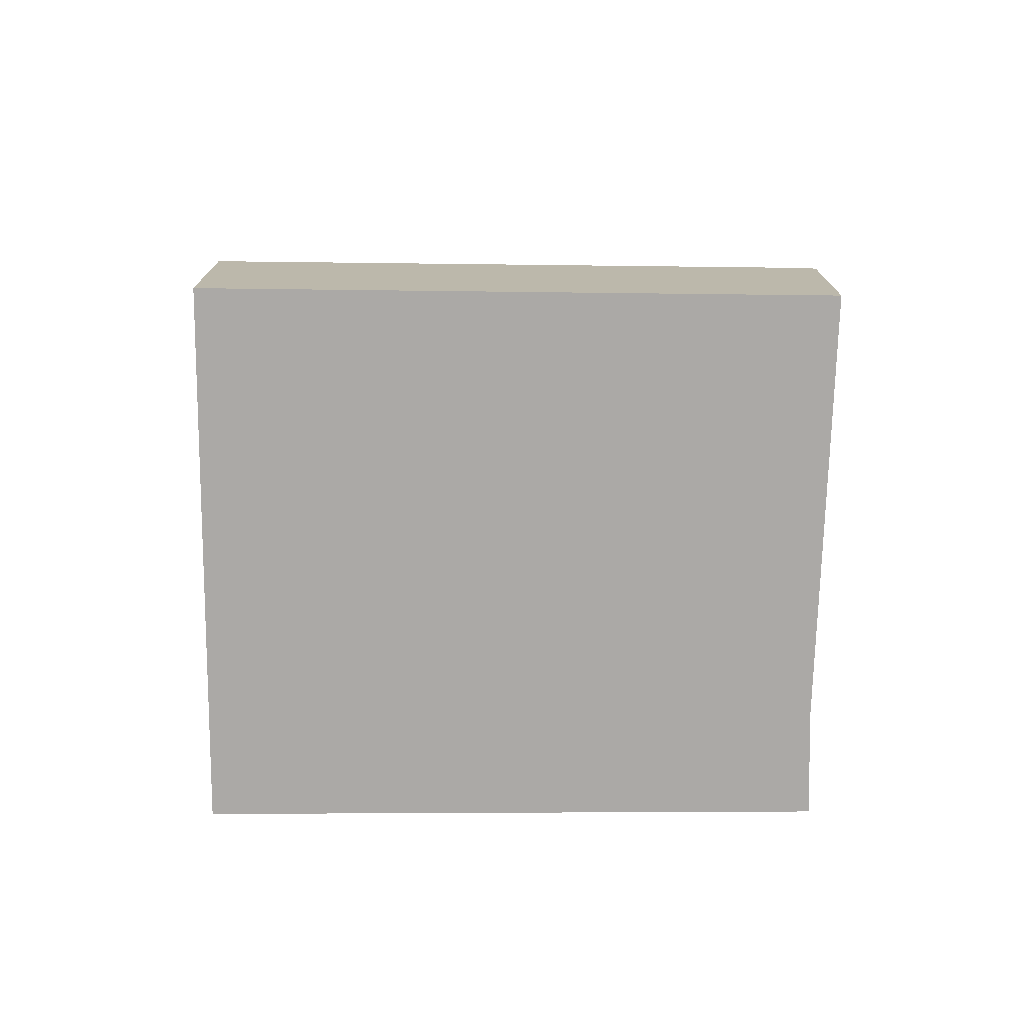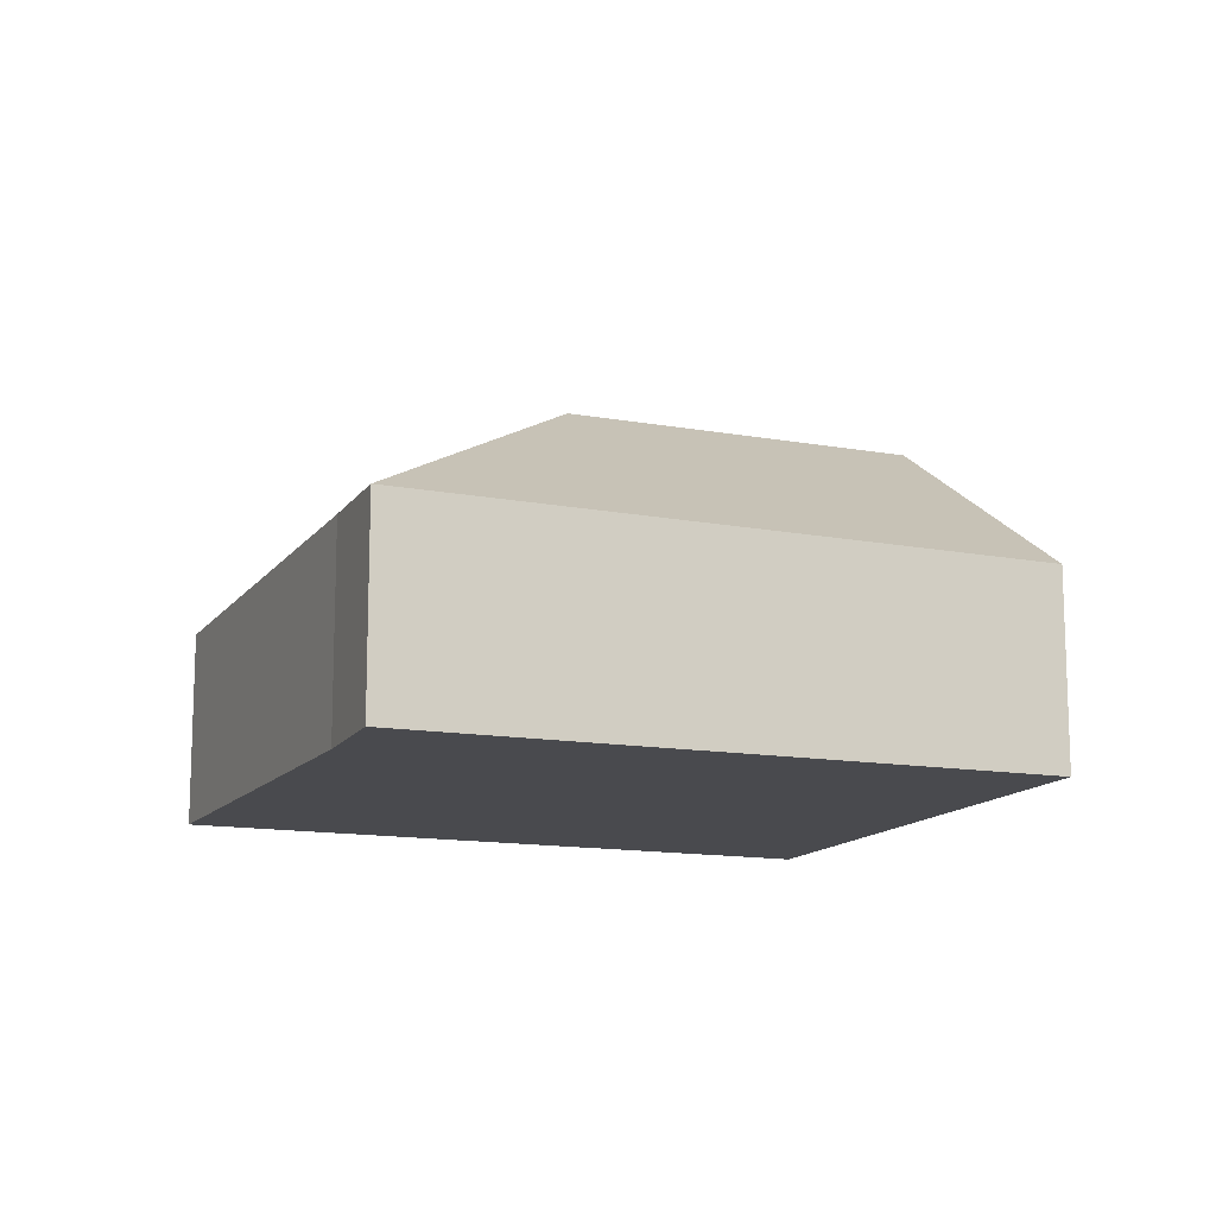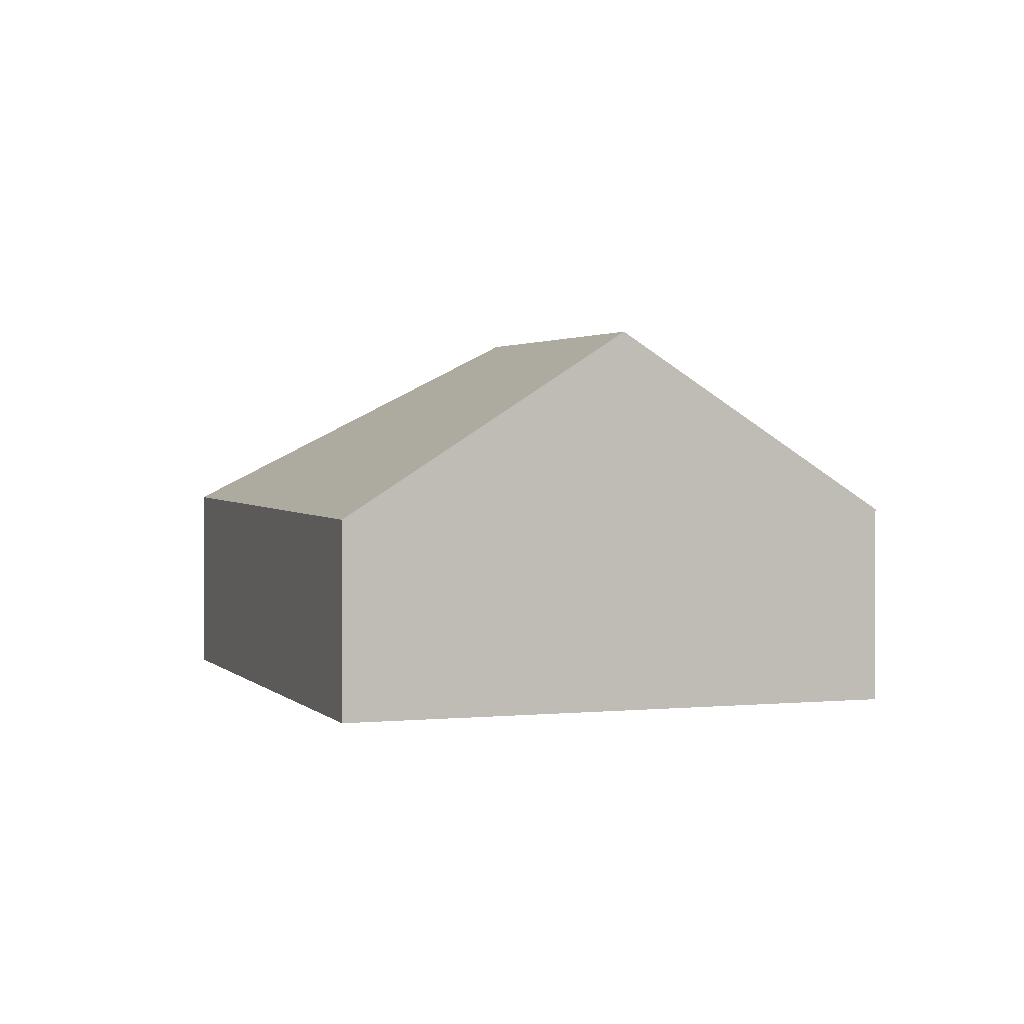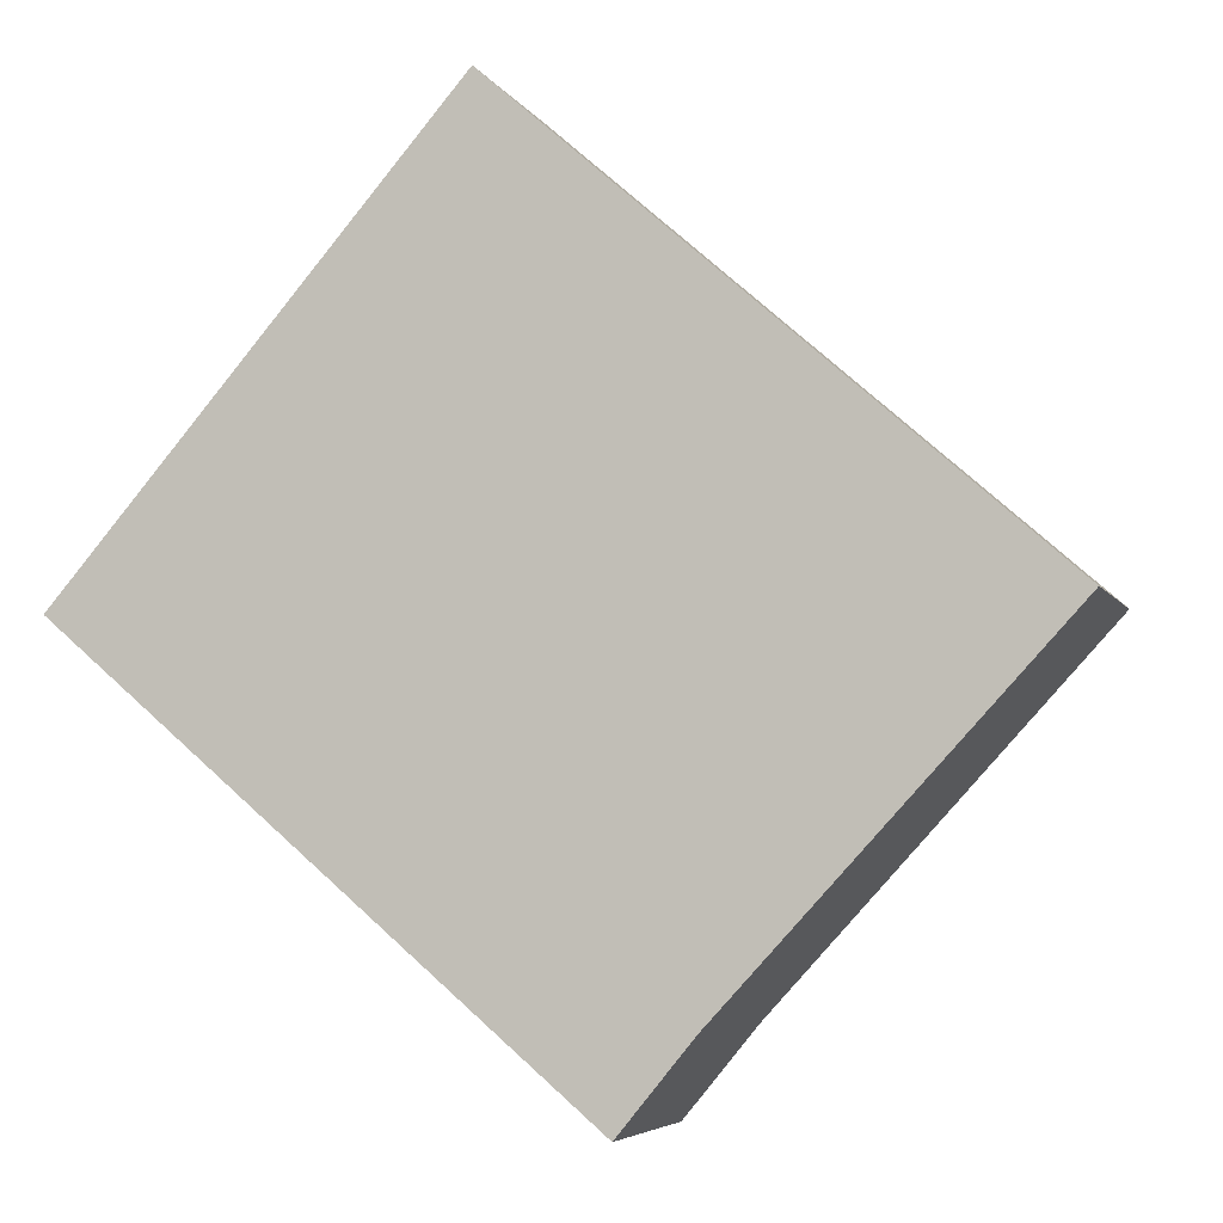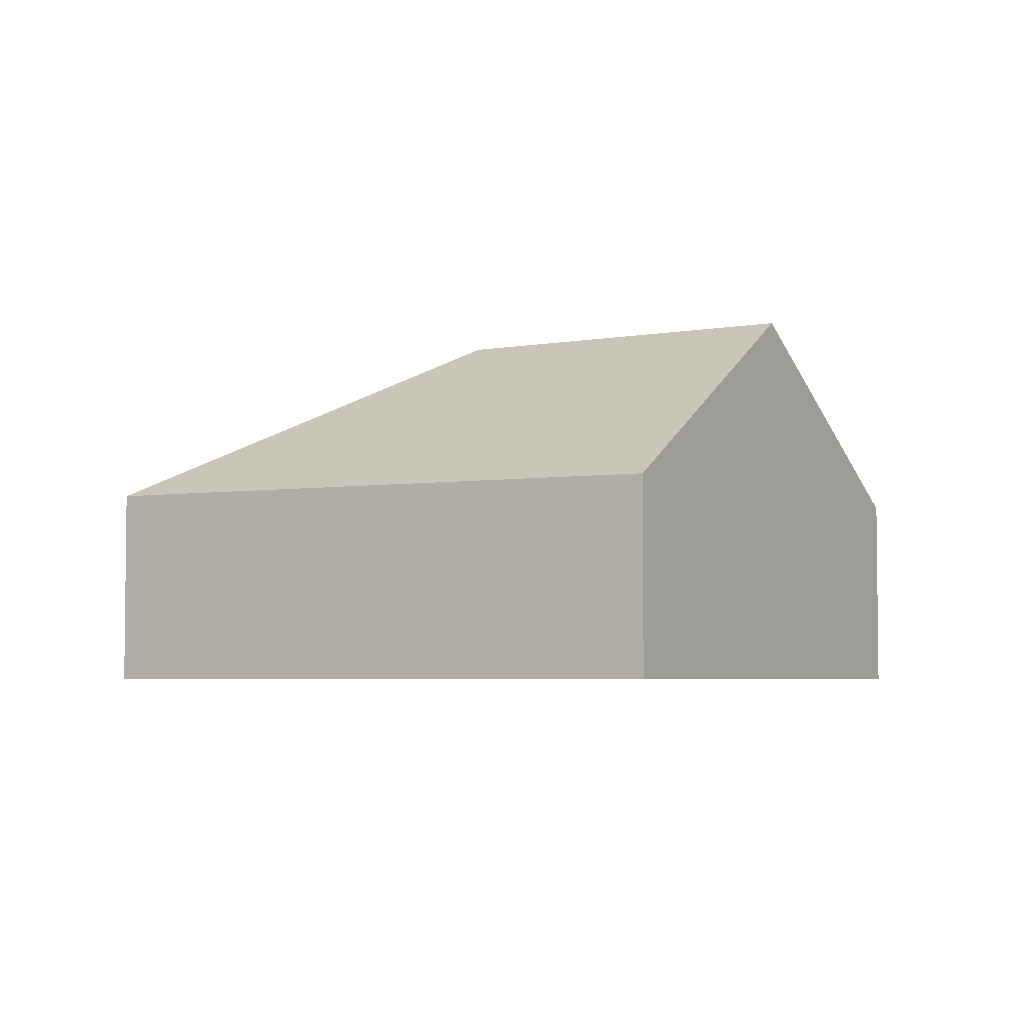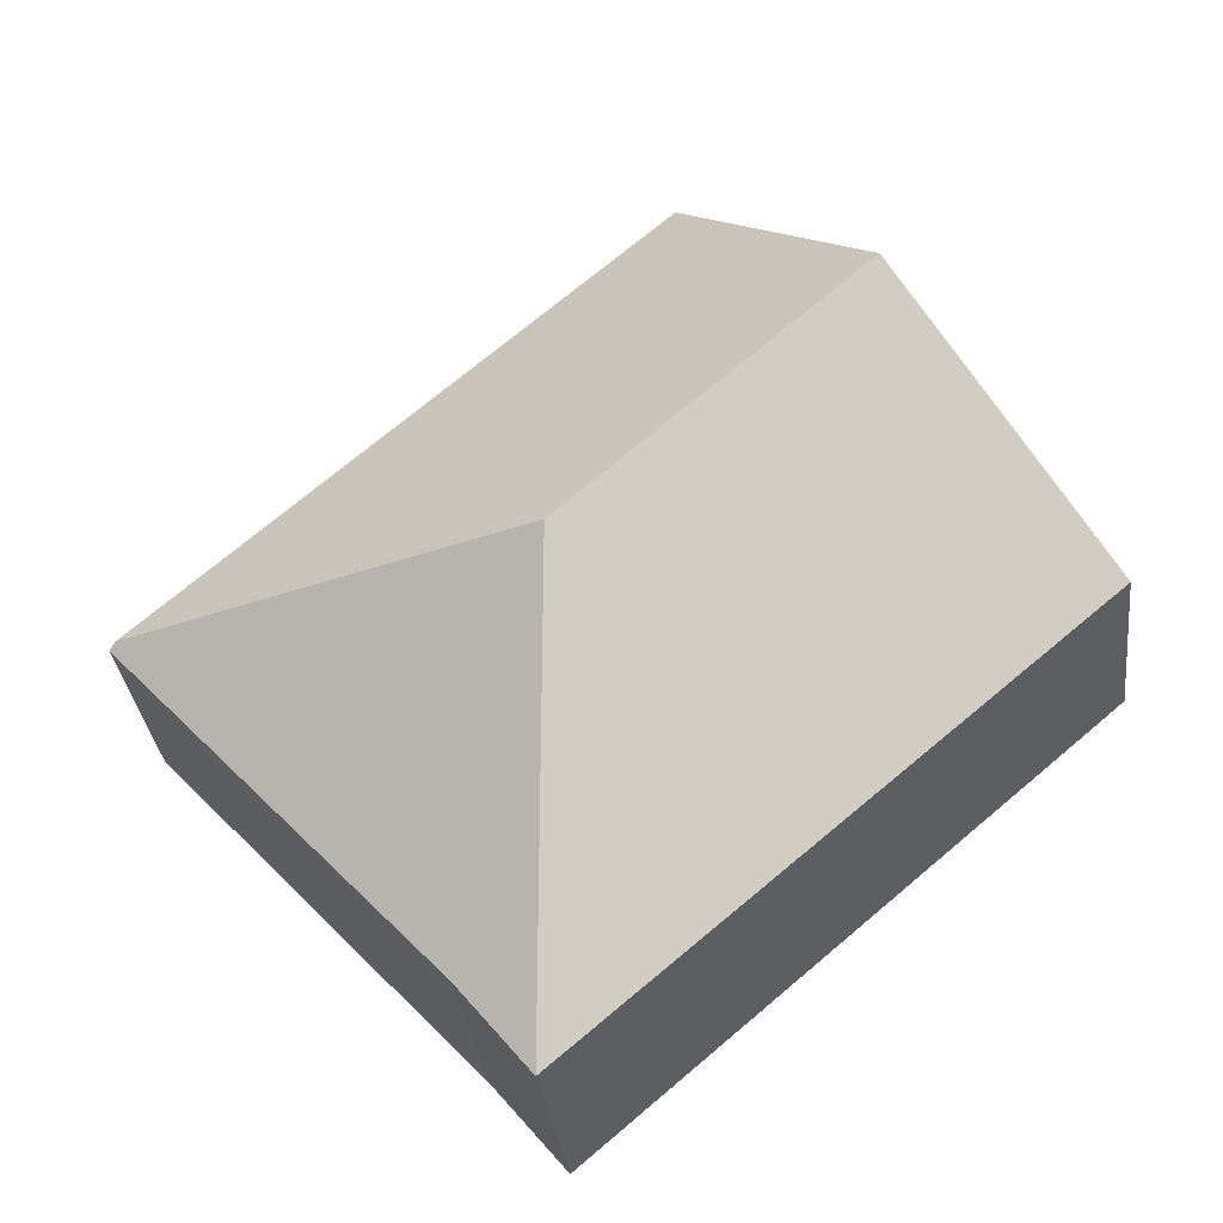
<metadata>
{"format":"obj","ext":"obj","renderer":"f3d","projection":"perspective","resolution":1024,"background":"white","views":[{"elev":-75.5,"azim":40.7,"up":"+Y"},{"elev":-13.4,"azim":-161.1,"up":"+Y"},{"elev":1.8,"azim":-69.2,"up":"+Y"},{"elev":-5.3,"azim":16.7,"up":"+Z"},{"elev":-4.3,"azim":-107.5,"up":"+Y"},{"elev":-32.7,"azim":-173.1,"up":"+Z"}]}
</metadata>
<code>
v  3.652 1.322 -2.194
v  5.629 1.291 0.027
v  5.671 1.255 -0.01
v  3.035 2.459 -0.152
v  3.208 1.307 -2.734
v  2.44 1.291 2.835
v  1.234 2.459 1.434
v  0 1.264 7.74e-17
v  3.208 1.674e-16 -2.734
v  0 0 0
v  1.234 -8.781e-17 1.434
v  2.44 -1.736e-16 2.835
v  5.629 -1.653e-18 0.027
v  5.671 6.123e-19 -0.01
v  3.652 1.343e-16 -2.194
g defaultobject
f 1 2 3
f 2 1 4
f 4 1 5
f 4 6 2
f 6 4 7
f 7 5 8
f 5 7 4
f 9 8 5
f 8 9 10
f 10 7 8
f 7 10 11
f 7 11 6
f 6 11 12
f 12 2 6
f 2 12 13
f 2 13 3
f 3 13 14
f 15 5 1
f 5 15 9
f 3 15 1
f 15 3 14
f 11 13 12
f 13 11 10
f 13 10 15
f 15 10 9
f 13 15 14

</code>
